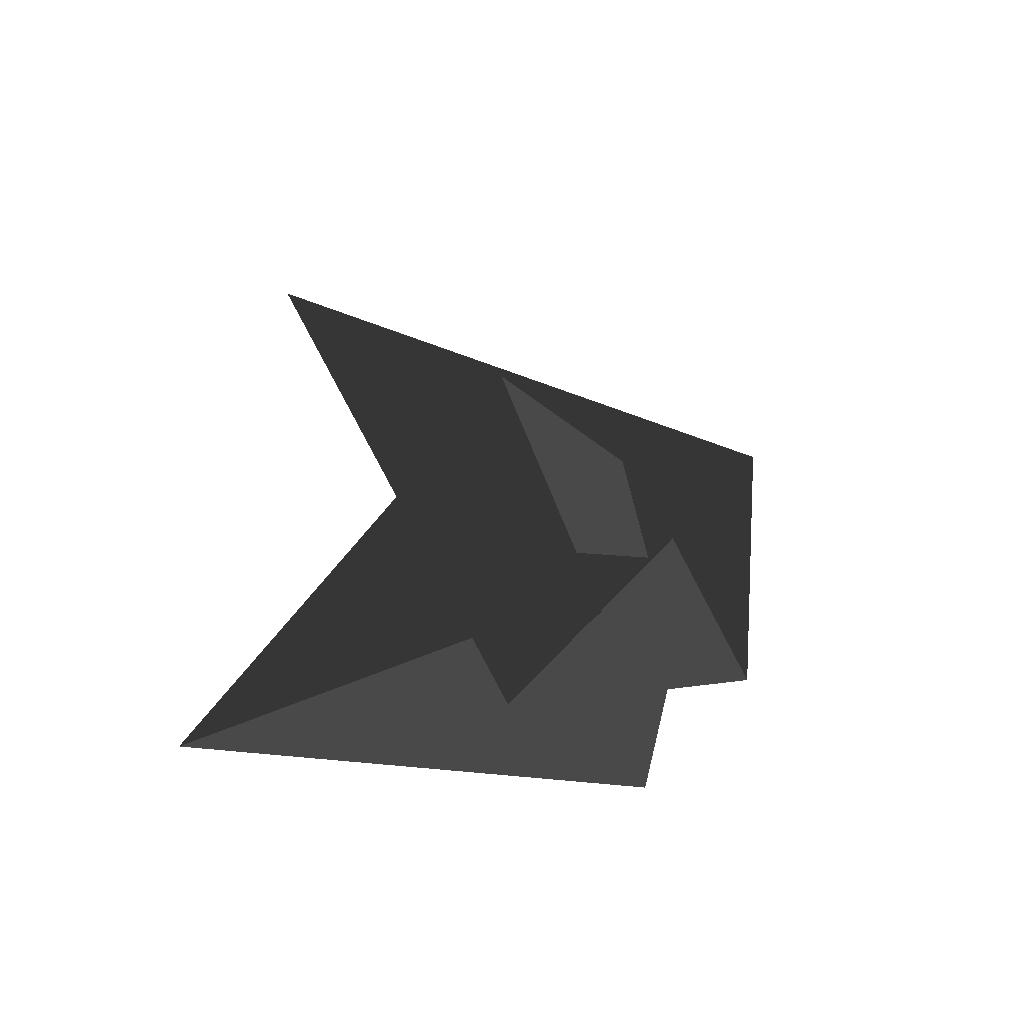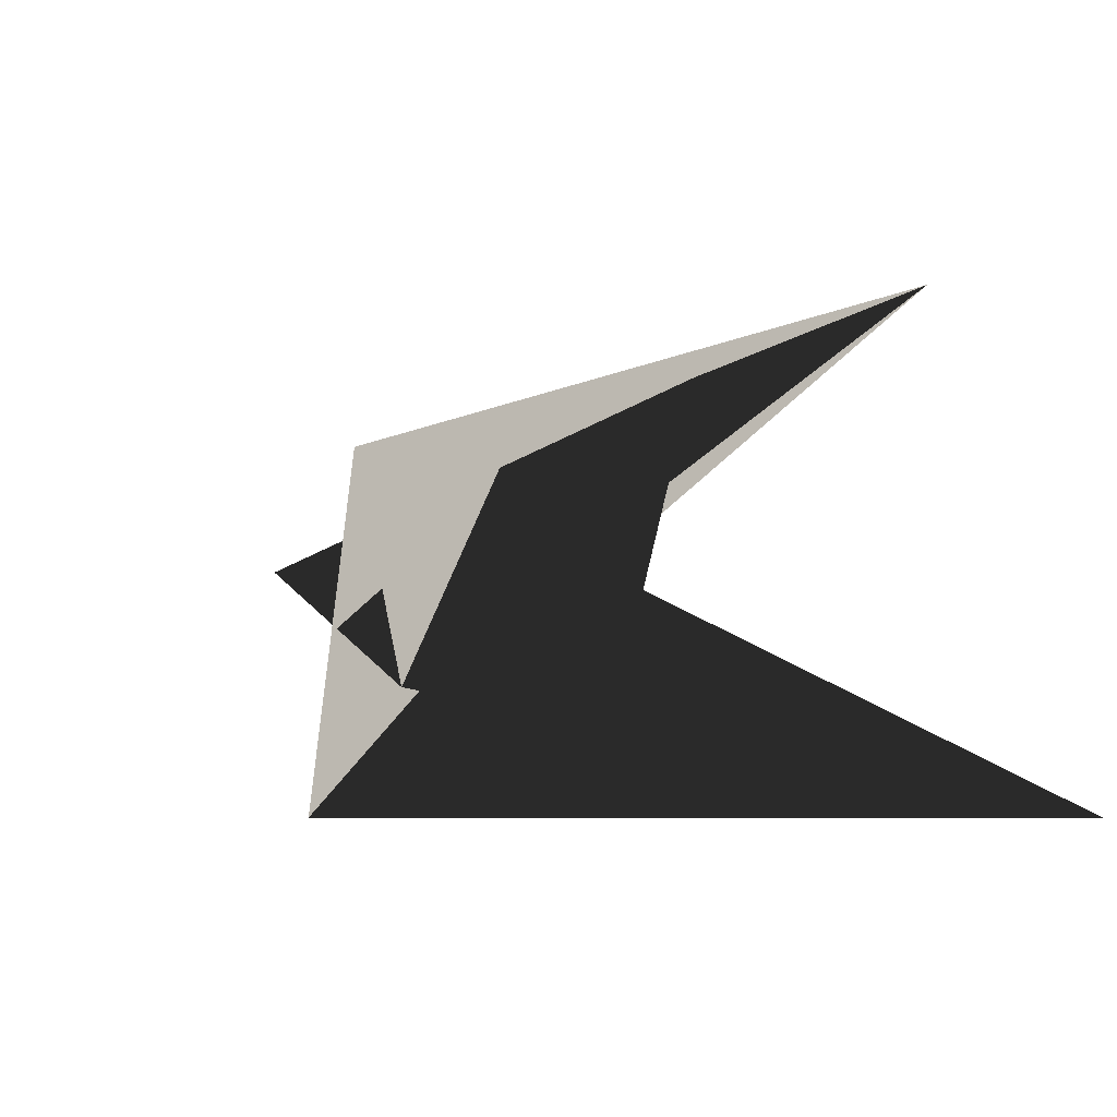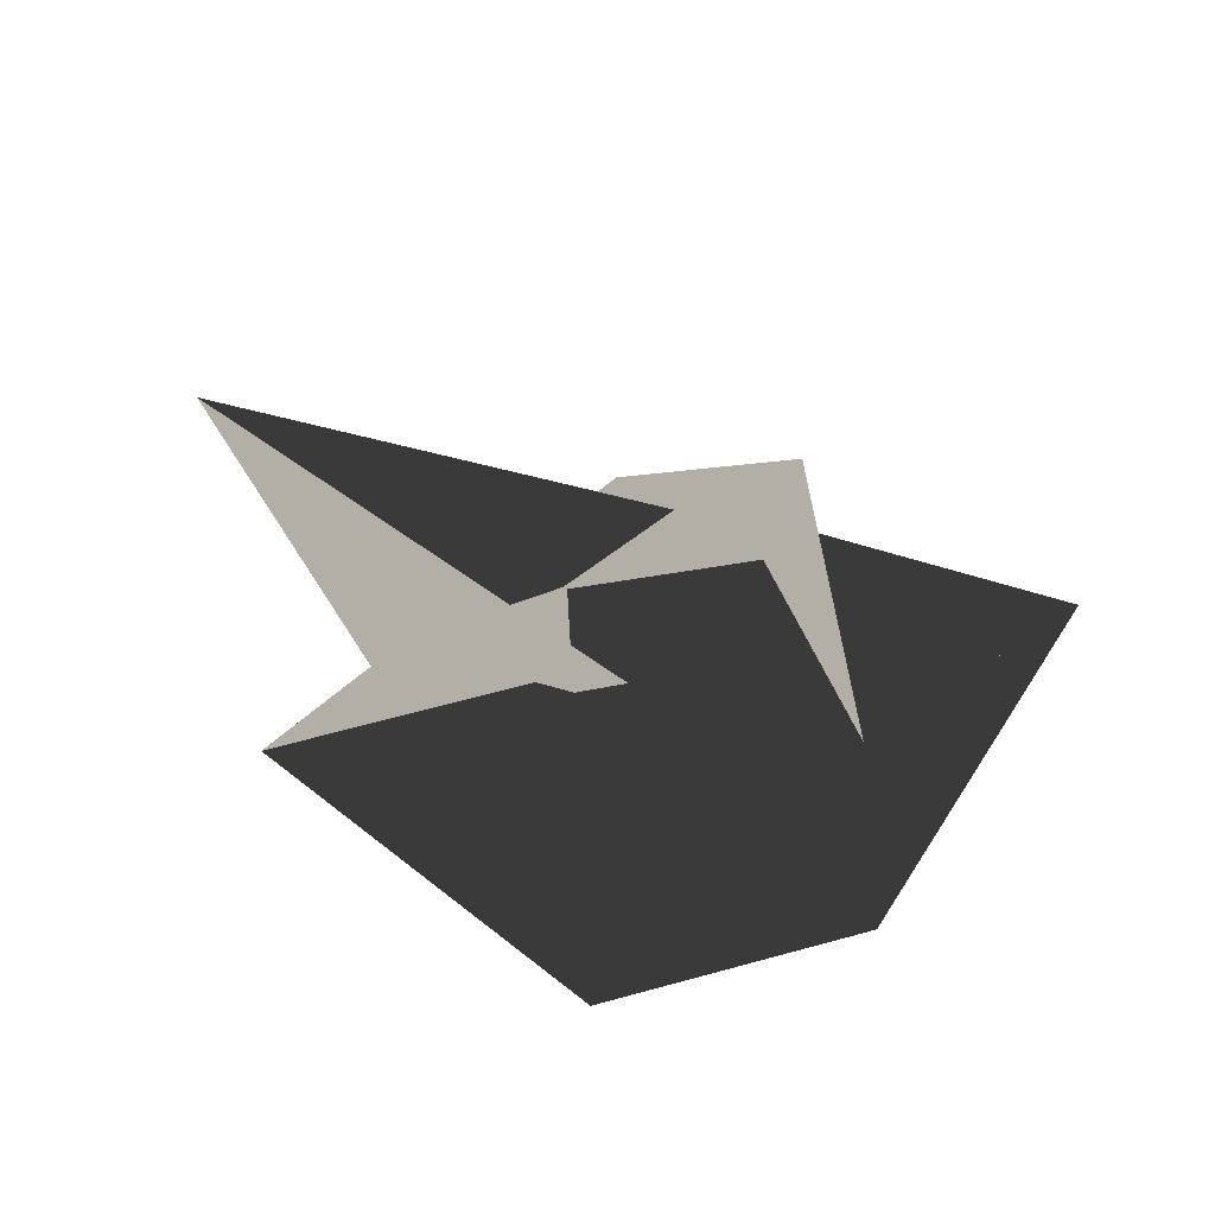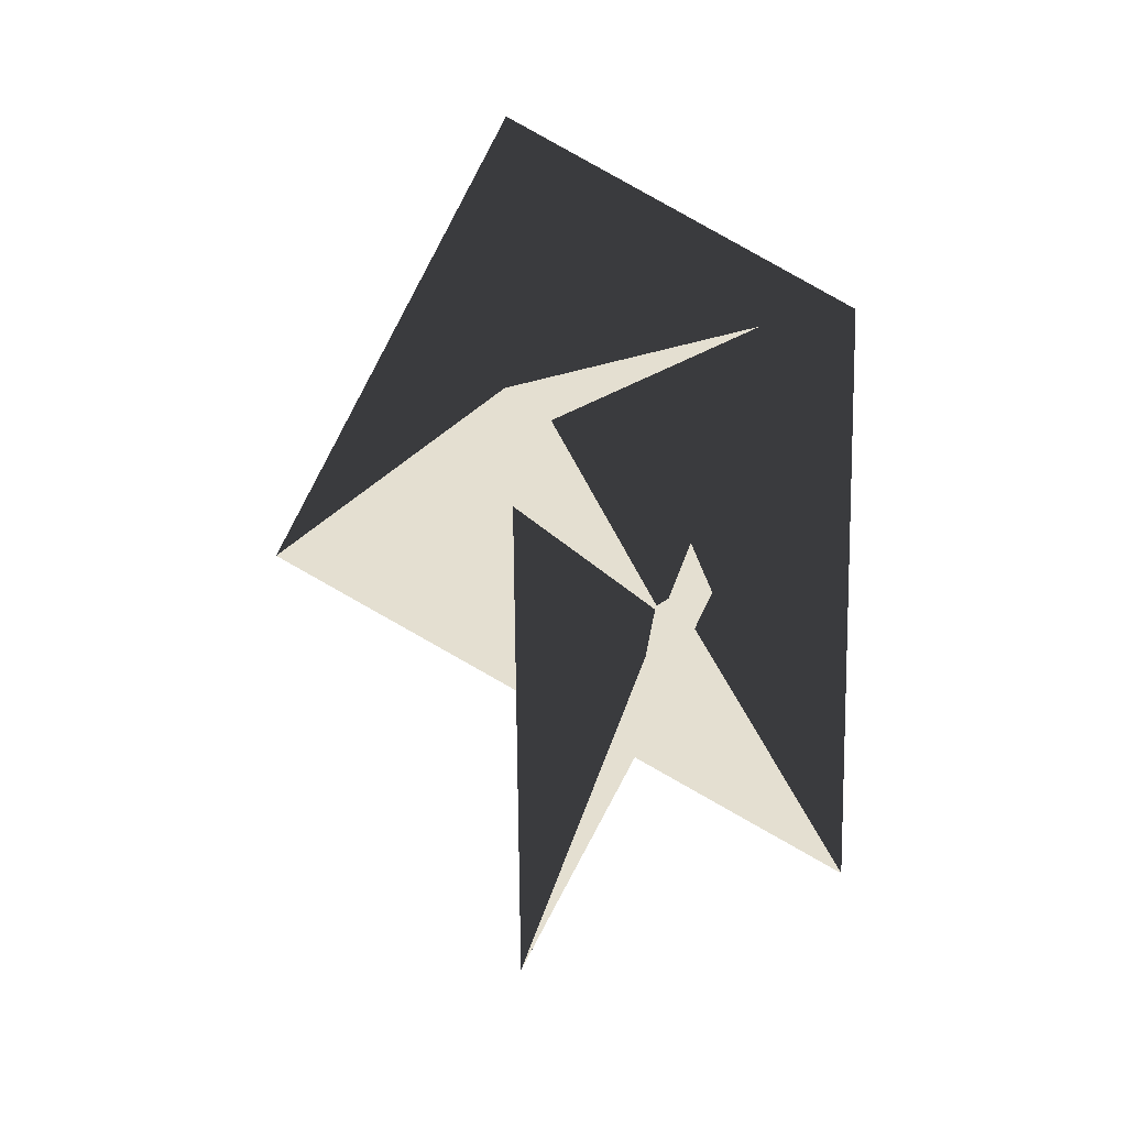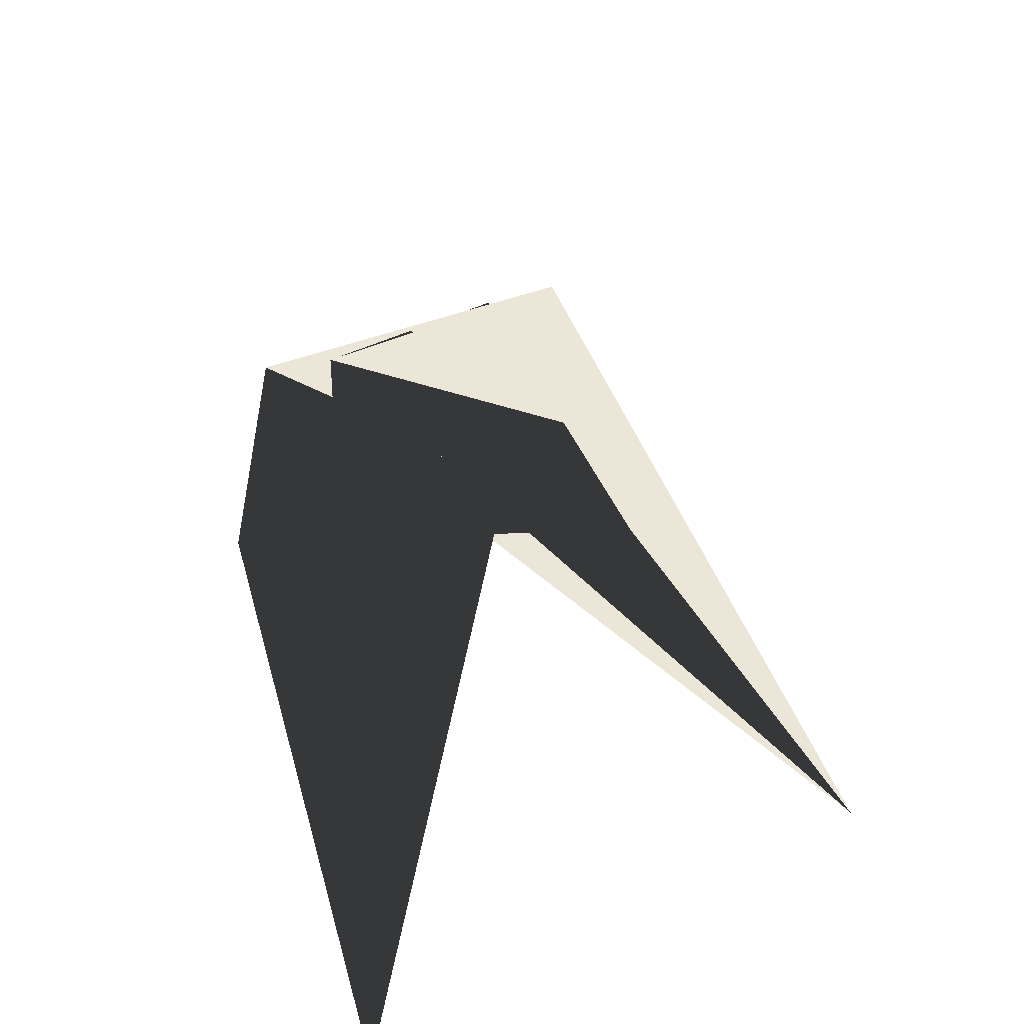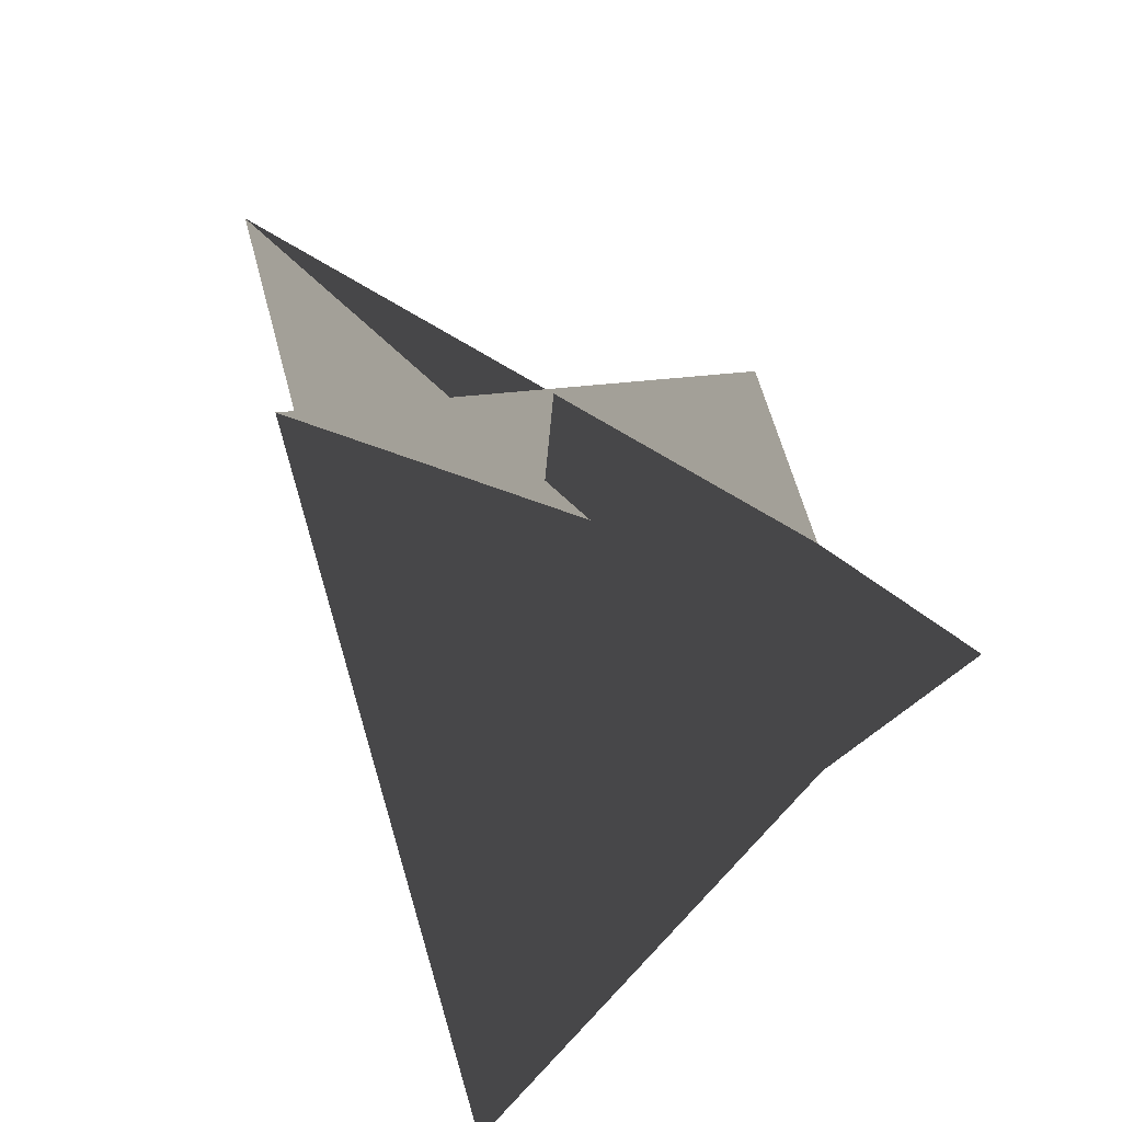
<metadata>
{"format":"obj","ext":"obj","renderer":"f3d","projection":"perspective","resolution":1024,"background":"white","views":[{"elev":-6.5,"azim":-102.7,"up":"+Y"},{"elev":-15.4,"azim":30.5,"up":"+Y"},{"elev":-21.0,"azim":-55.4,"up":"+Y"},{"elev":36.6,"azim":-94.4,"up":"+Z"},{"elev":48.7,"azim":77.1,"up":"+Z"},{"elev":-58.7,"azim":-62.3,"up":"+Y"}]}
</metadata>
<code>
o Cube
v -0.01964 -0.001811 0.01623
v -0.03282 0.04536 0.01368
v 0.04489 0.09306 -0.07745
v -0.09019 -0.009342 -0.05293
v -0.1048 0.04773 -0.05739
v 0.06776 -0.01576 -0.09994
v 0.04468 0.04039 0.02784
v 0.009607 -0.02535 0.001432
f 1 5 7 3
f 4 3 7 8
f 8 7 5 6
f 6 2 4 8
f 2 1 3 4
f 6 5 1 2

</code>
